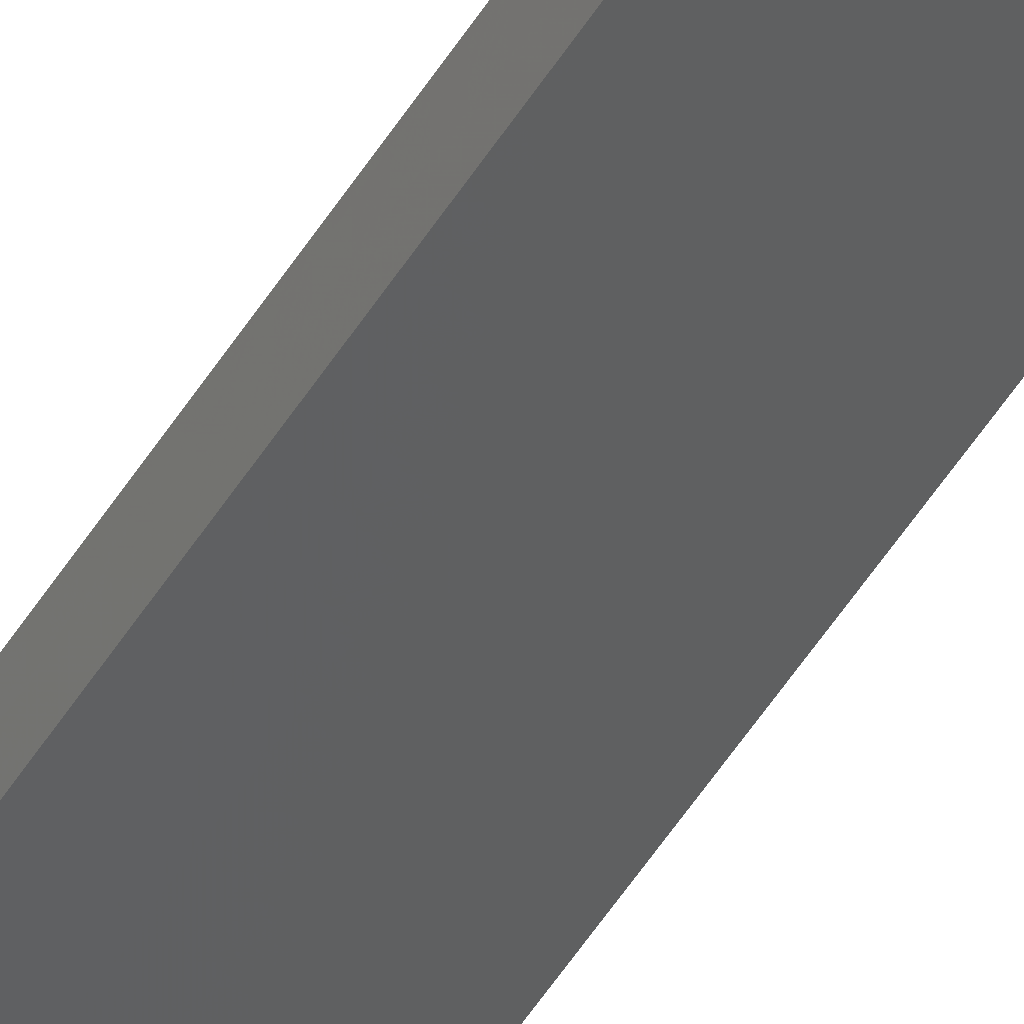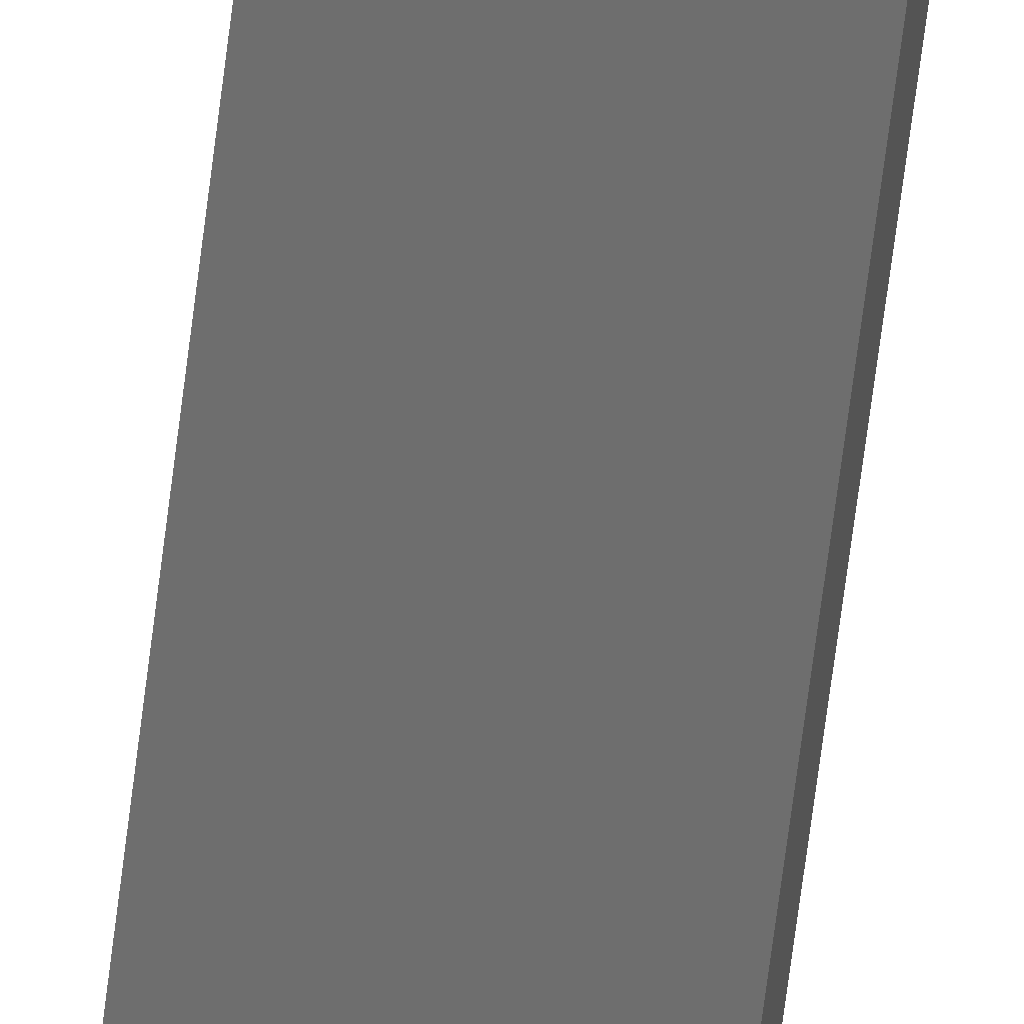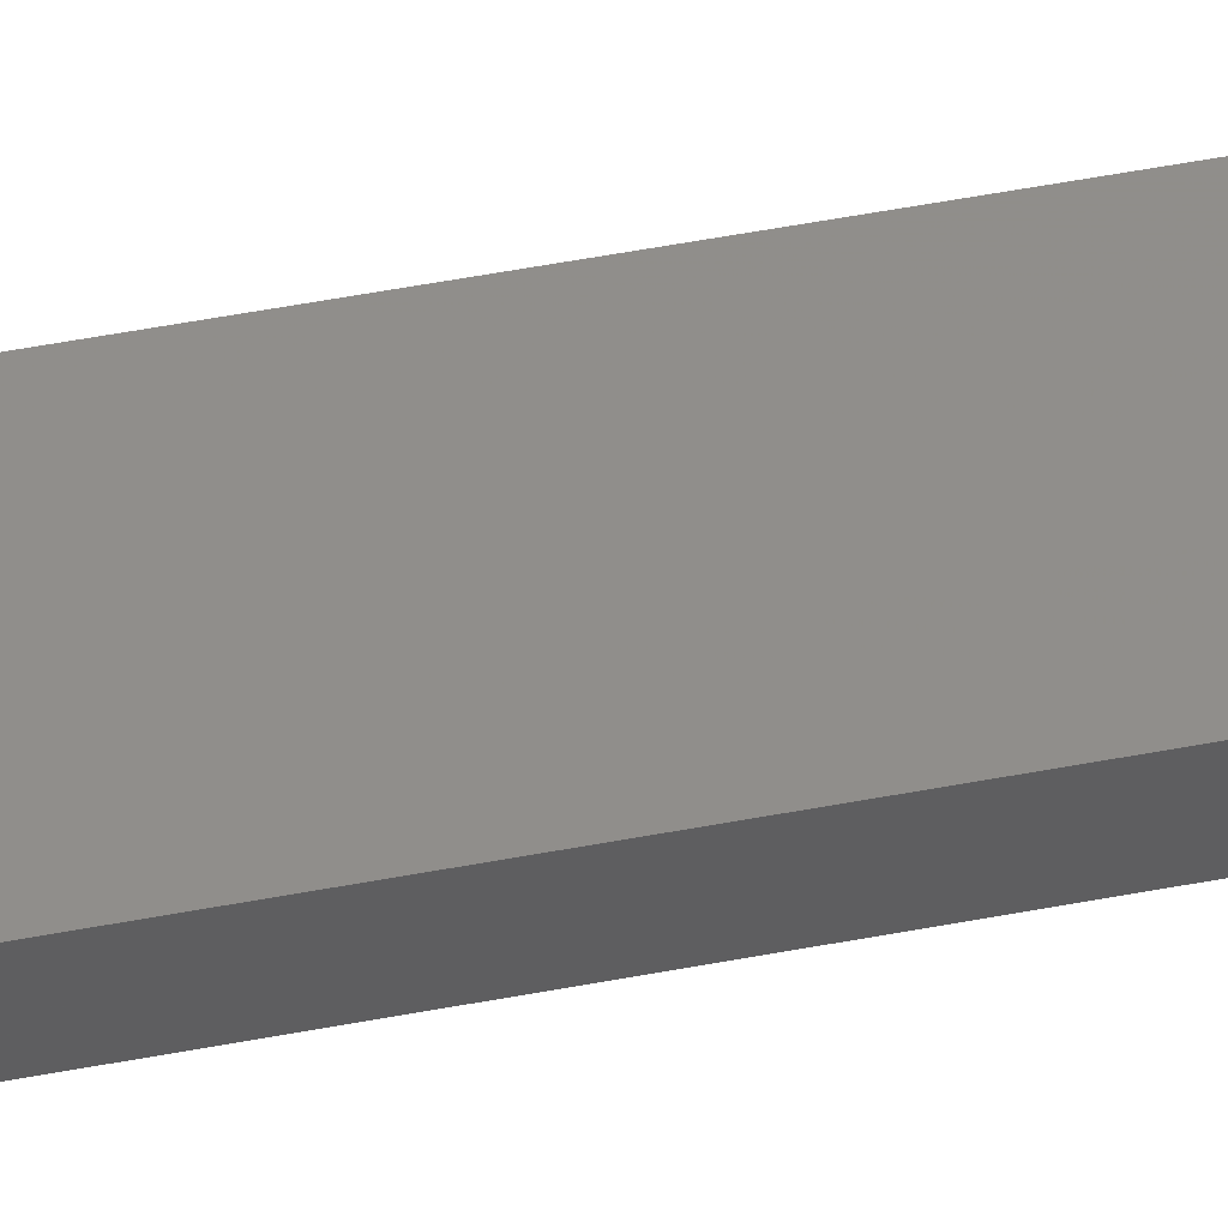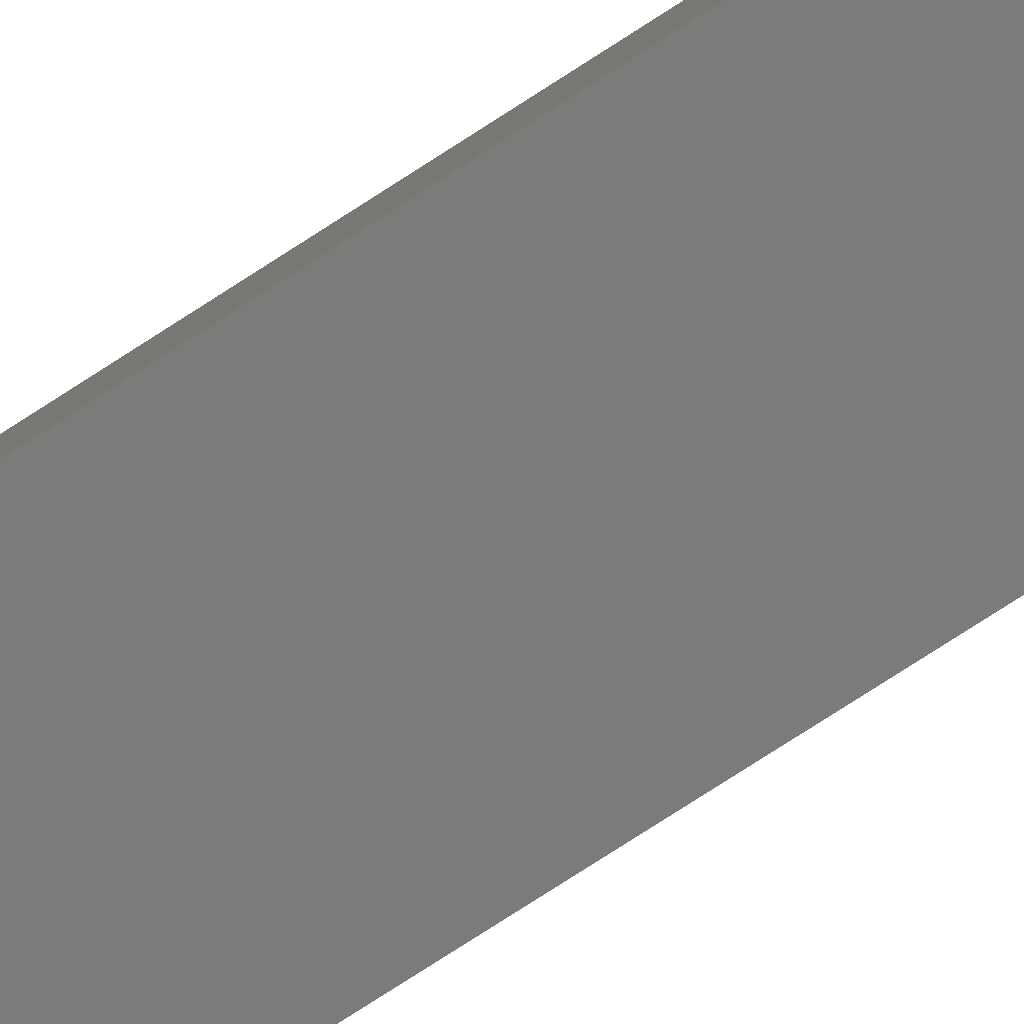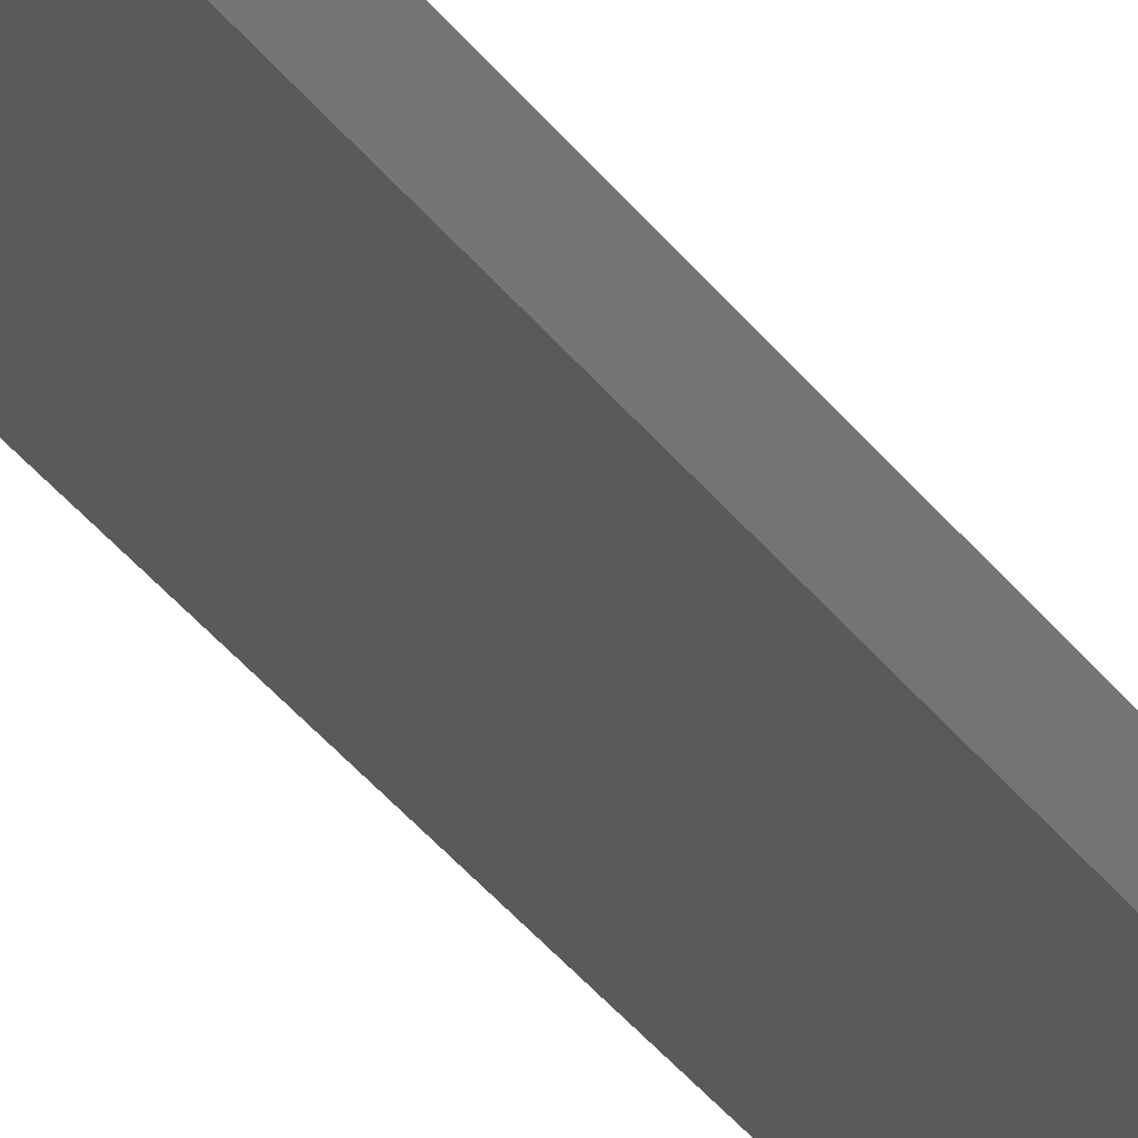
<metadata>
{"format":"stl","ext":"stl","renderer":"f3d","projection":"perspective","resolution":1024,"background":"white","views":[{"elev":-53.1,"azim":-31.4,"up":"+Y"},{"elev":-61.6,"azim":173.2,"up":"+Y"},{"elev":33.6,"azim":-106.4,"up":"+Y"},{"elev":-65.9,"azim":124.6,"up":"+Y"},{"elev":-24.5,"azim":-156.7,"up":"+Y"}]}
</metadata>
<code>
# stl→obj: 16 verts, 28 faces
v 18.96 -2.419 -273.8
v 18.96 -2.419 -277.4
v 19.02 -2.405 -277.4
v 19.02 -2.405 -273.8
v 19.09 -2.391 -277.4
v 19.09 -2.391 -273.8
v 19.15 -2.377 -277.4
v 19.15 -2.377 -273.8
v 19.14 -2.328 -277.4
v 19.14 -2.328 -273.8
v 18.95 -2.37 -277.4
v 19.01 -2.356 -273.8
v 19.01 -2.356 -277.4
v 19.08 -2.342 -277.4
v 18.95 -2.37 -273.8
v 19.08 -2.342 -273.8
f 1 2 3
f 4 3 5
f 4 1 3
f 6 5 7
f 6 4 5
f 8 6 7
f 8 7 9
f 10 8 9
f 11 12 13
f 13 12 14
f 15 12 11
f 14 16 9
f 12 16 14
f 16 10 9
f 1 15 11
f 1 11 2
f 16 6 10
f 10 6 8
f 12 4 16
f 16 4 6
f 15 1 12
f 12 1 4
f 5 14 9
f 5 9 7
f 3 13 14
f 3 14 5
f 2 11 13
f 2 13 3

</code>
